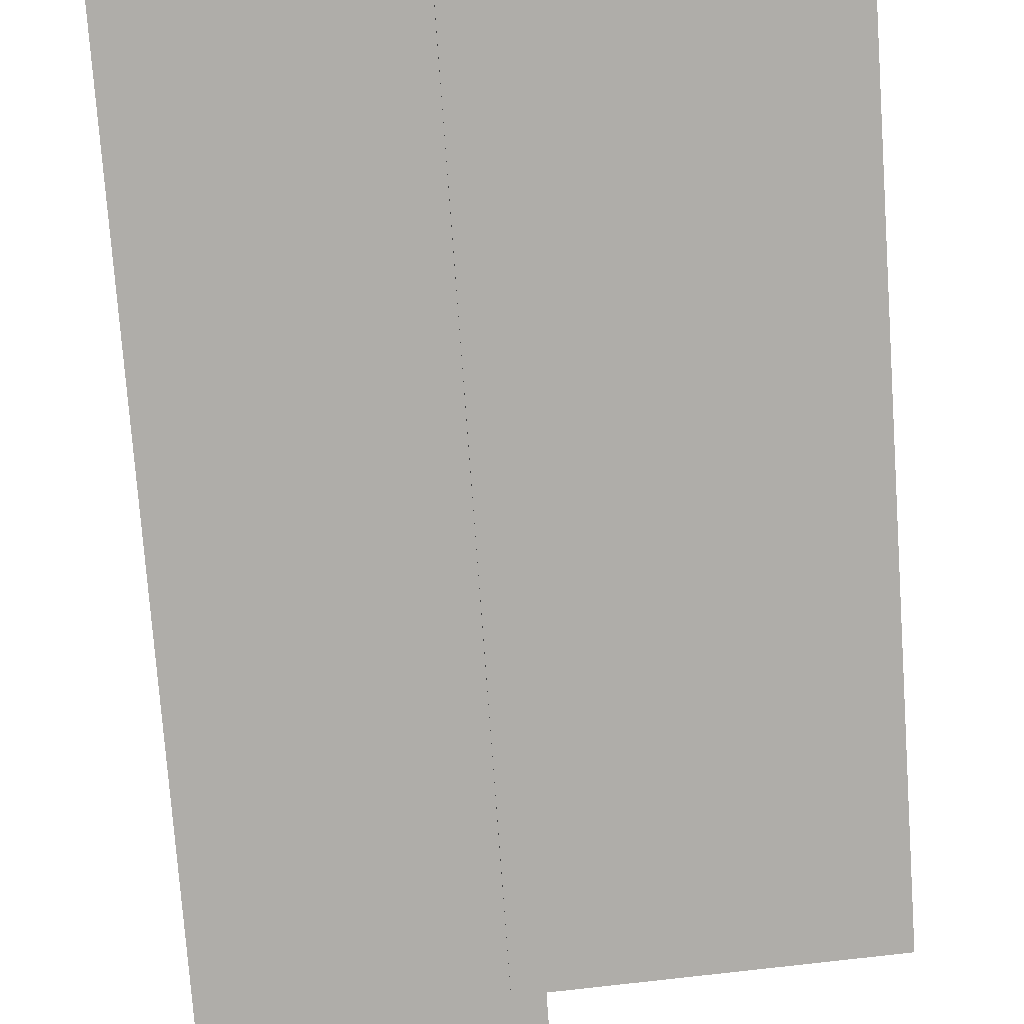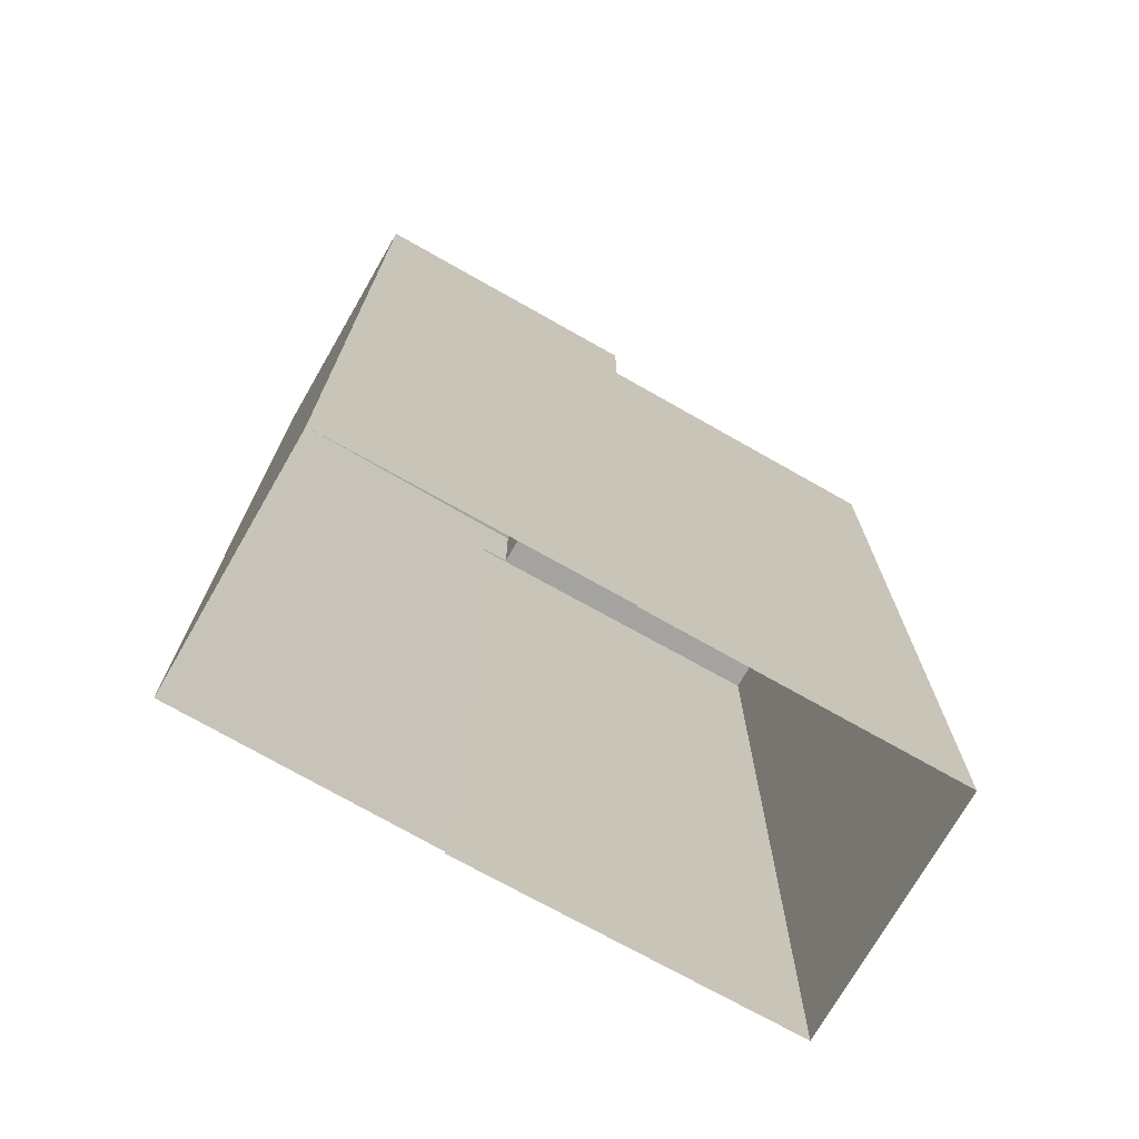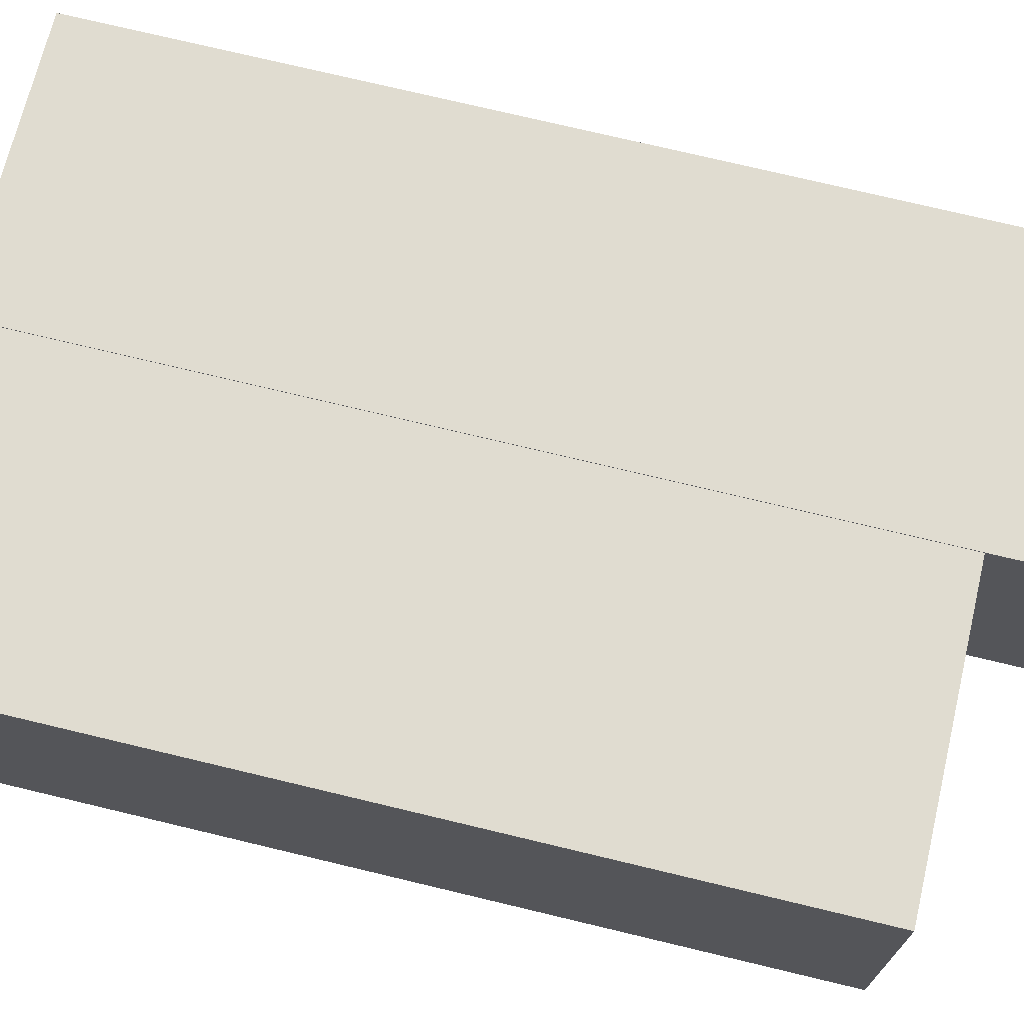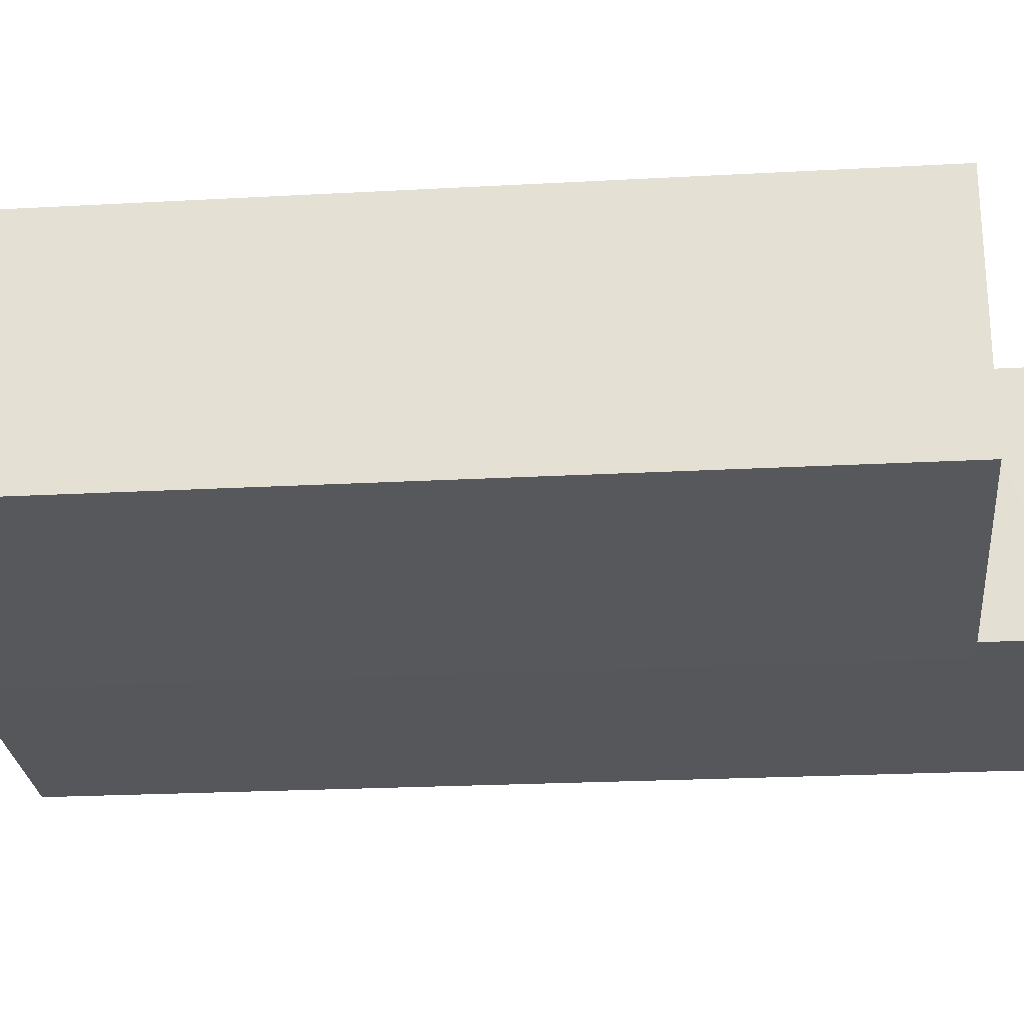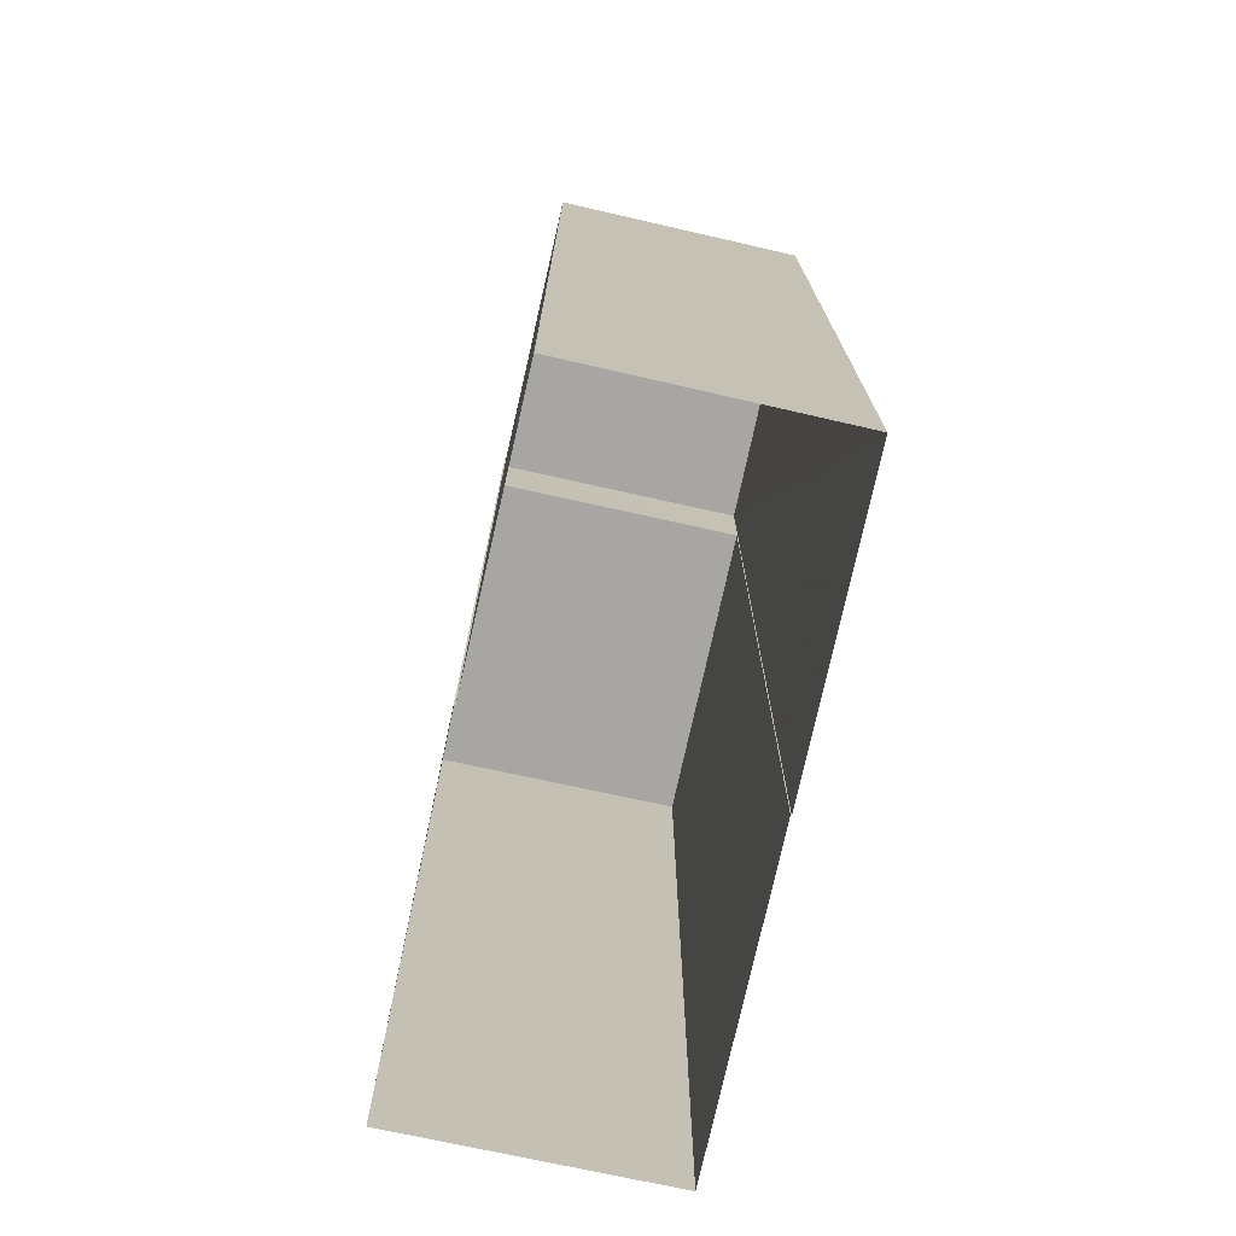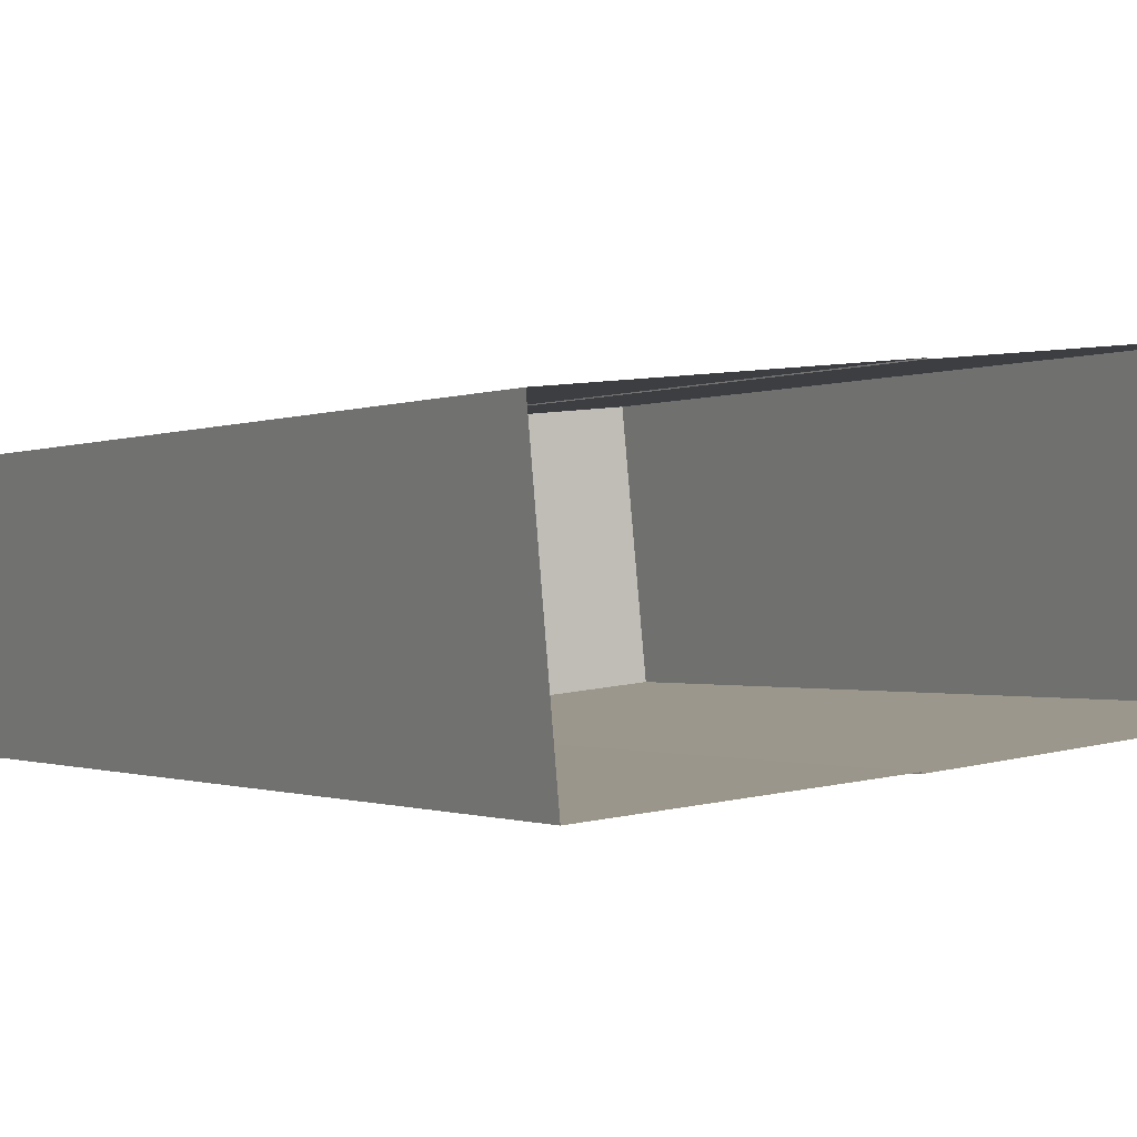
<metadata>
{"format":"obj","ext":"obj","renderer":"f3d","projection":"perspective","resolution":1024,"background":"white","views":[{"elev":-76.5,"azim":-175.9,"up":"+Y"},{"elev":-72.9,"azim":144.7,"up":"+Z"},{"elev":75.6,"azim":-76.6,"up":"+Y"},{"elev":-21.7,"azim":-84.4,"up":"+Y"},{"elev":-74.3,"azim":71.9,"up":"+Z"},{"elev":-0.8,"azim":149.0,"up":"+Y"}]}
</metadata>
<code>
v -1.128e+04 -3.775e+04 29.67
v -1.128e+04 -3.775e+04 29.67
v -1.129e+04 -3.775e+04 29.67
v -1.128e+04 -3.776e+04 29.67
v -1.128e+04 -3.776e+04 29.67
v -1.128e+04 -3.775e+04 29.67
v -1.127e+04 -3.775e+04 29.67
v -1.127e+04 -3.776e+04 29.67
v -1.128e+04 -3.776e+04 48.61
v -1.128e+04 -3.776e+04 48.61
v -1.129e+04 -3.775e+04 48.61
v -1.128e+04 -3.775e+04 48.61
v -1.128e+04 -3.775e+04 48.61
v -1.128e+04 -3.776e+04 48.61
v -1.128e+04 -3.776e+04 50.64
v -1.127e+04 -3.776e+04 50.64
v -1.127e+04 -3.775e+04 50.64
v -1.128e+04 -3.775e+04 50.64
f 1 2 3
f 4 3 5
f 2 6 7
f 8 5 7
f 3 2 5
f 5 2 7
f 9 10 11
f 12 11 13
f 14 10 9
f 11 10 13
f 15 16 17
f 18 15 17
f 14 9 4
f 5 14 4
f 4 11 3
f 4 9 11
f 11 1 3
f 11 12 1
f 2 1 12
f 13 2 12
f 15 14 16
f 16 14 8
f 15 10 14
f 8 14 5
f 16 8 7
f 17 16 7
f 10 15 13
f 2 13 6
f 6 13 18
f 13 15 18
f 18 7 6
f 18 17 7

</code>
